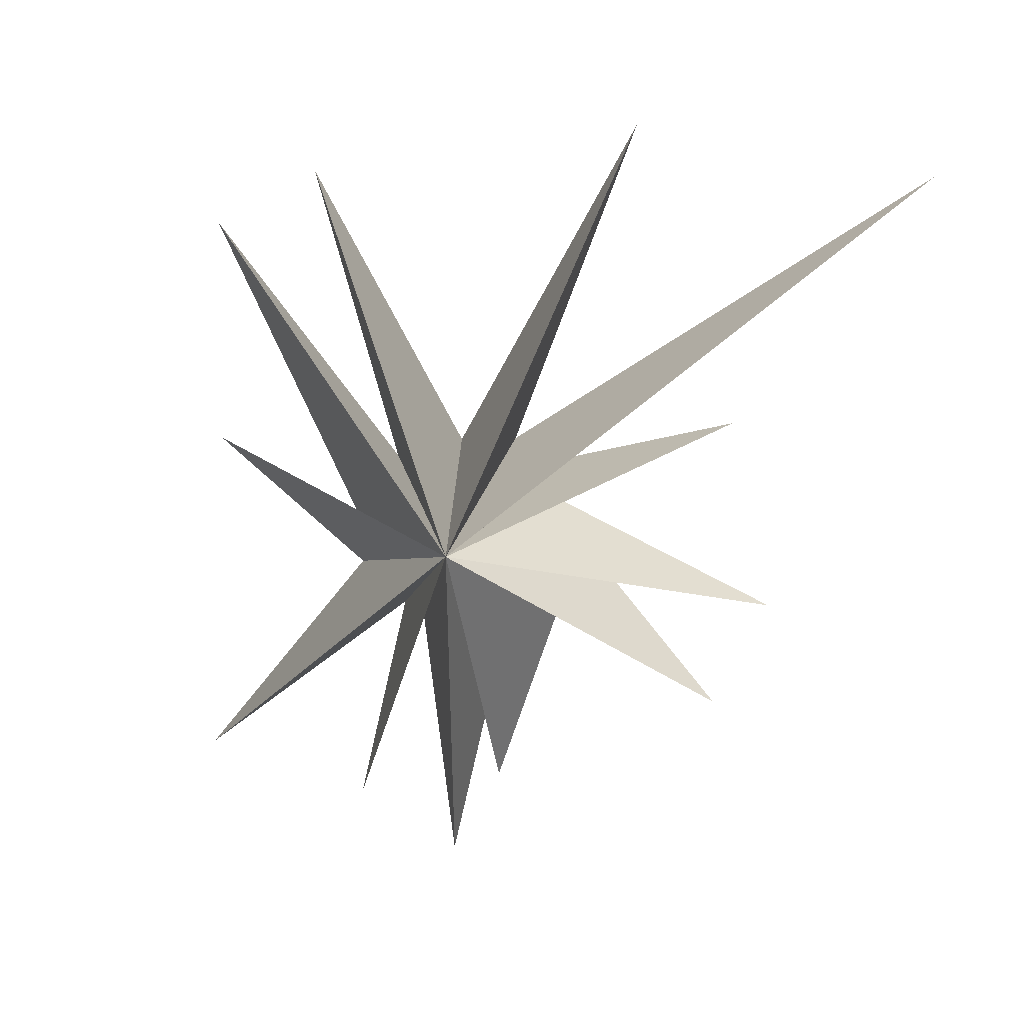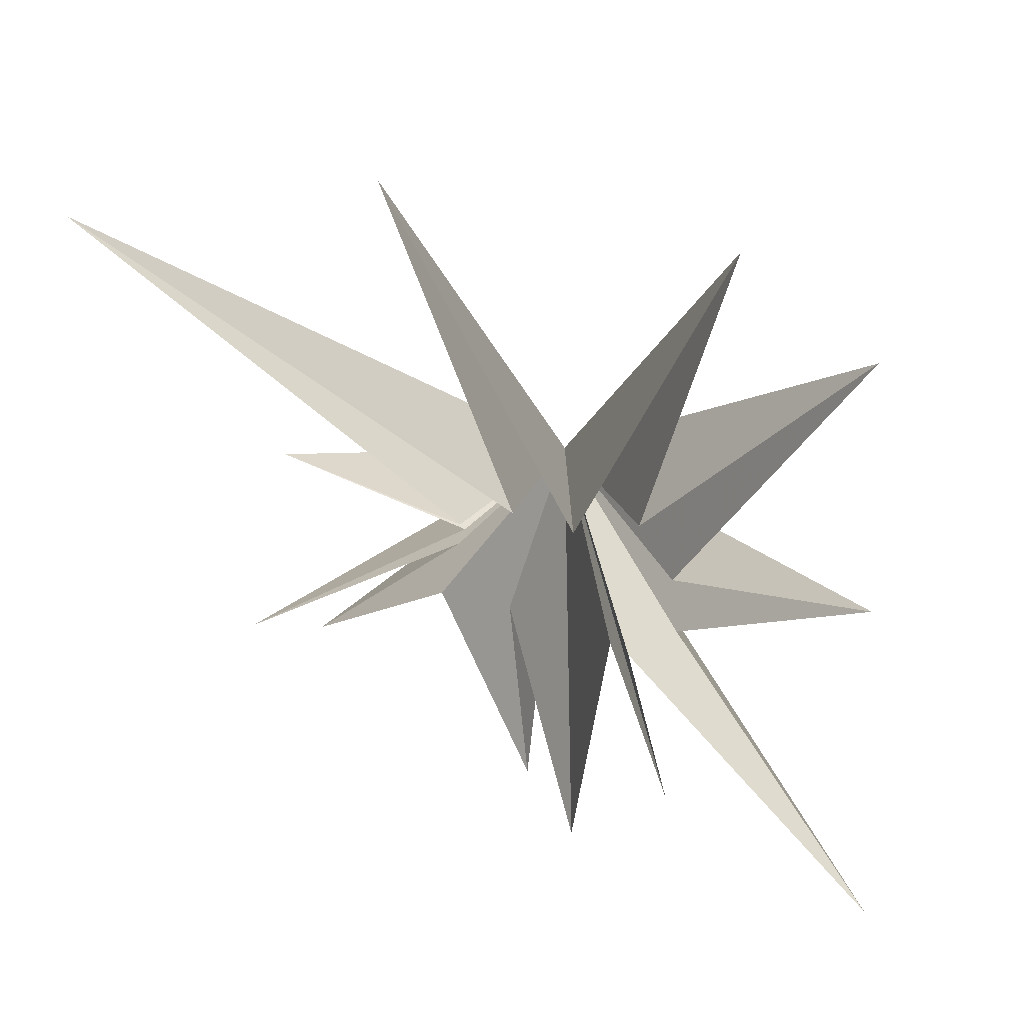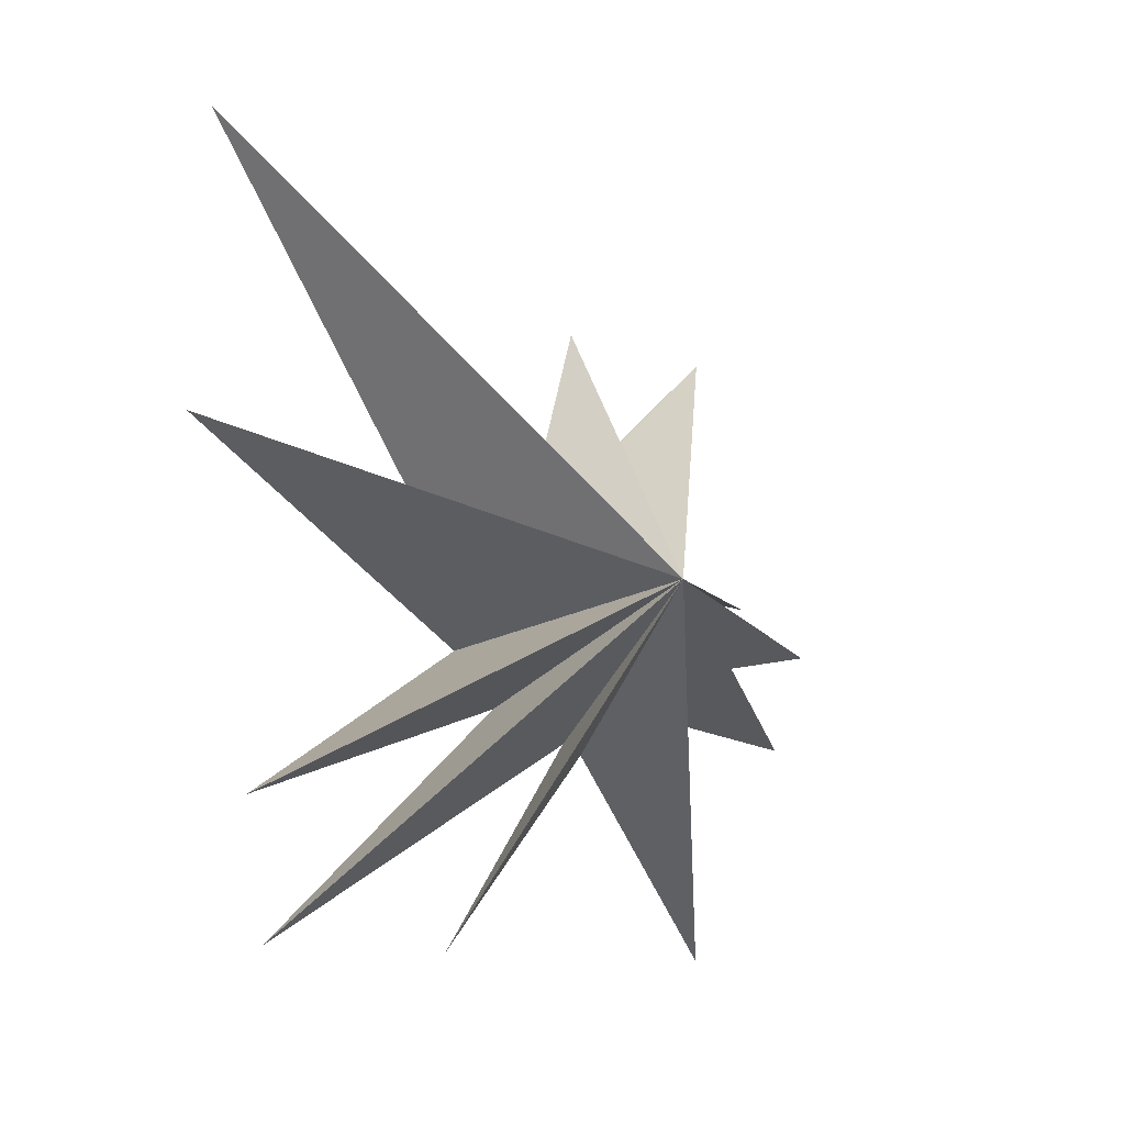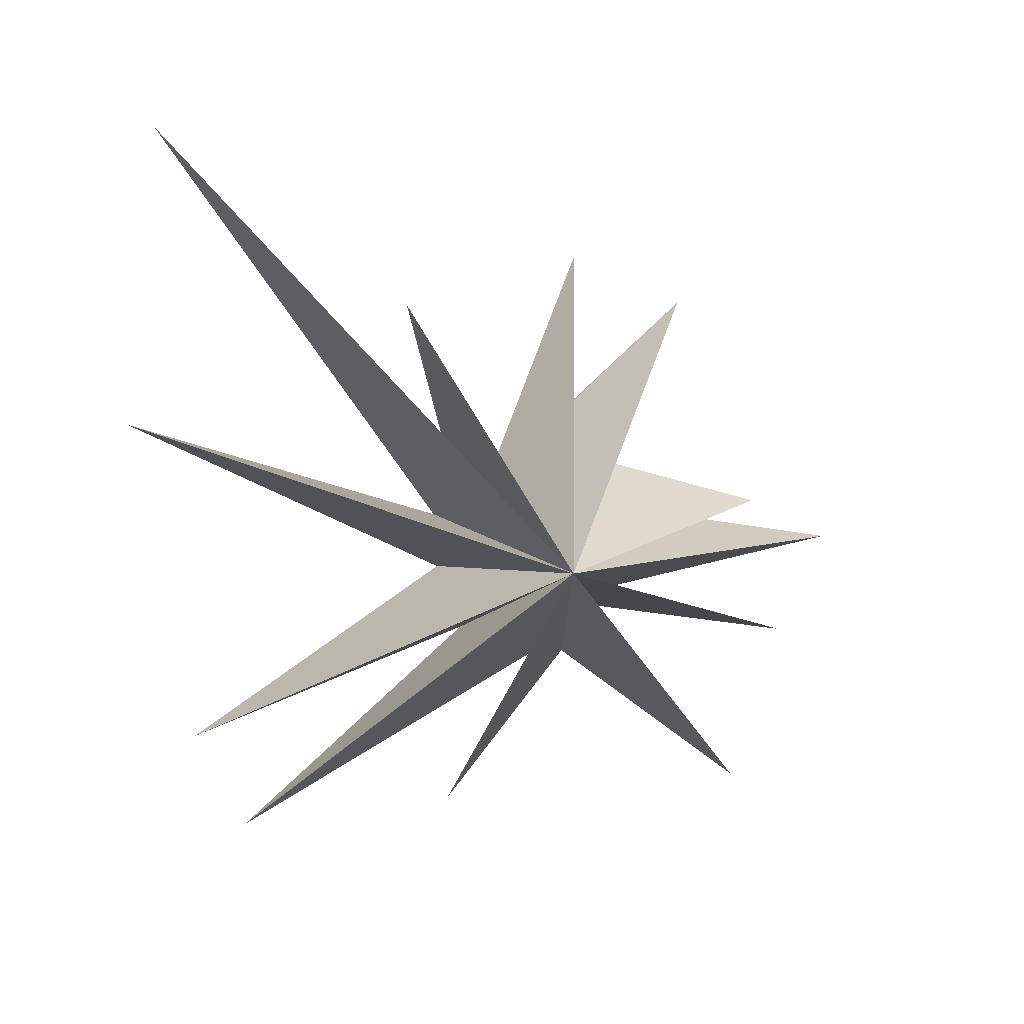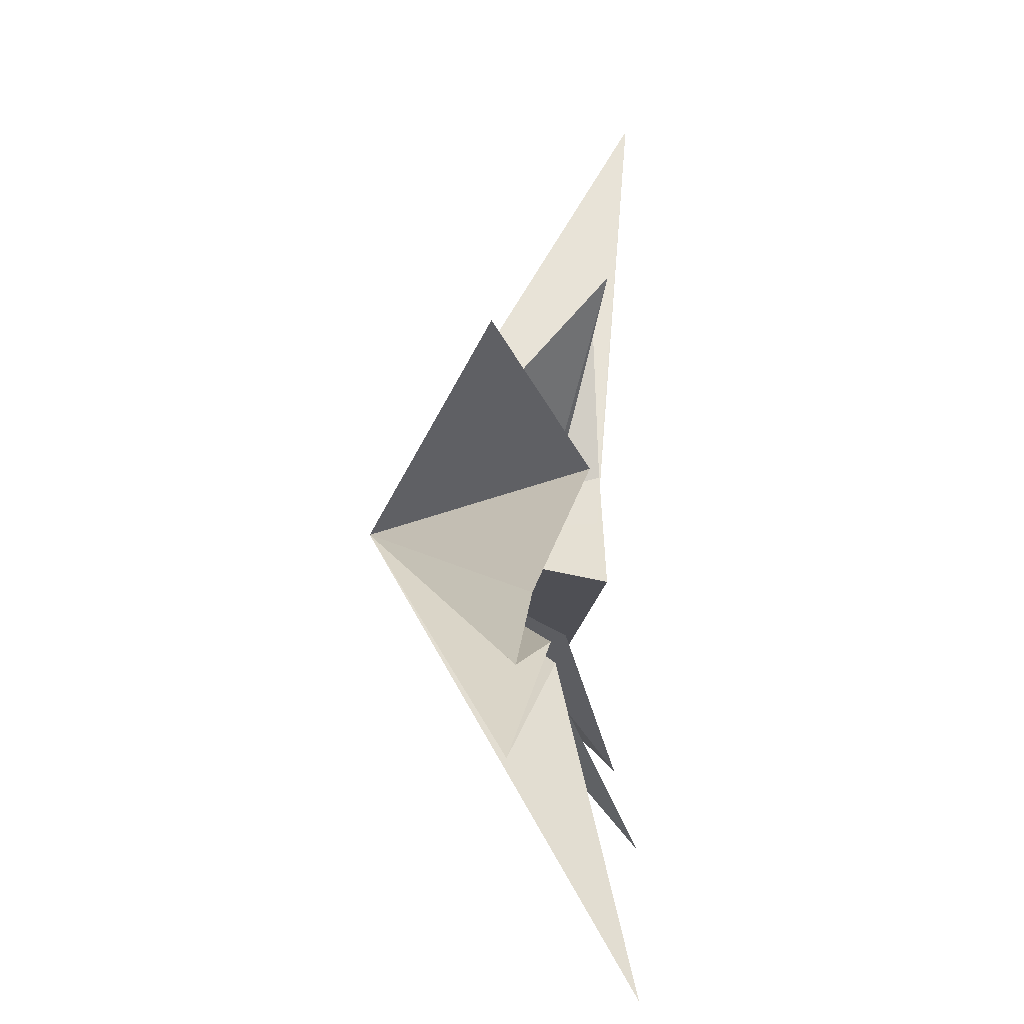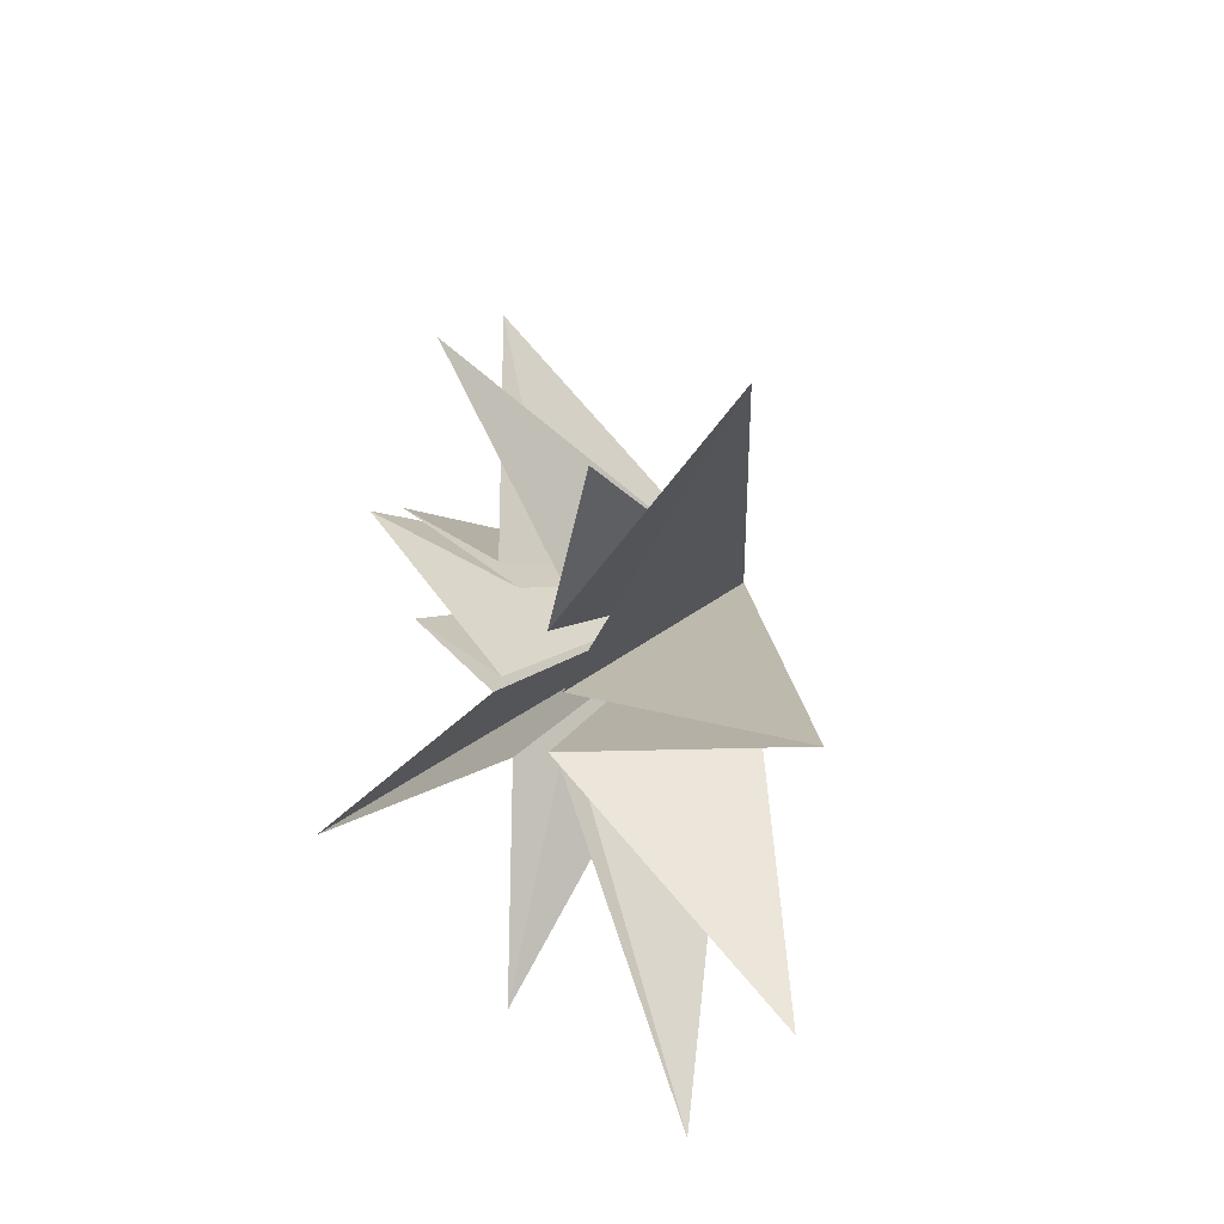
<metadata>
{"format":"obj","ext":"obj","renderer":"f3d","projection":"perspective","resolution":1024,"background":"white","views":[{"elev":13.4,"azim":-74.5,"up":"+Y"},{"elev":34.2,"azim":102.6,"up":"+Y"},{"elev":-5.4,"azim":-132.8,"up":"+Z"},{"elev":15.8,"azim":-109.6,"up":"+Z"},{"elev":8.6,"azim":5.5,"up":"+Z"},{"elev":32.4,"azim":147.9,"up":"+Z"}]}
</metadata>
<code>
v 1.624 0.5978 -7.435
v 0.5831 1.206 0.3648
v -0.01691 -1.838 -3.219
v 0.001097 8.468 3.275
v 1.972 -7.468 -8.045
v 0.8341 1.06 -1.012
v -0.09995 -2.735 -2.148
v -0.5713 7.376 -4.032
v -0.7302 -7.36 -3.077
v -0.1229 0.7927 -2.274
v -0.2175 -2.565 -1.708
v -0.4225 -8.657 -0.8686
v 0.807 5.981 -7.005
v -0.3705 -2.046 0.6449
v -0.268 -6.751 0.1942
v -0.5345 -0.8276 -2.999
v 0.5415 -1.2 1.981
v -1.361 -4.145 5.477
v -0.3318 -0.4346 1.797
v 0.979 -2.488 6.303
v -0.2688 0.0184 1.638
v 0.3867 1.864 5.479
v 0.6451 0.7774 1.517
v 0.9103 7.399 9.657
v -4.61 -0.3516 0.2606
f 25 3 5
f 25 12 14
f 18 19 25
f 20 25 19
f 23 25 22
f 25 21 22
f 24 25 23
f 6 25 4
f 25 2 4
f 13 25 10
f 25 1 3
f 9 25 7
f 12 25 11
f 25 14 15
f 17 25 15
f 18 25 17
f 25 20 21
f 8 25 6
f 13 16 25
f 7 25 5
f 10 25 8
f 11 25 9
f 1 25 16
f 25 24 2

</code>
